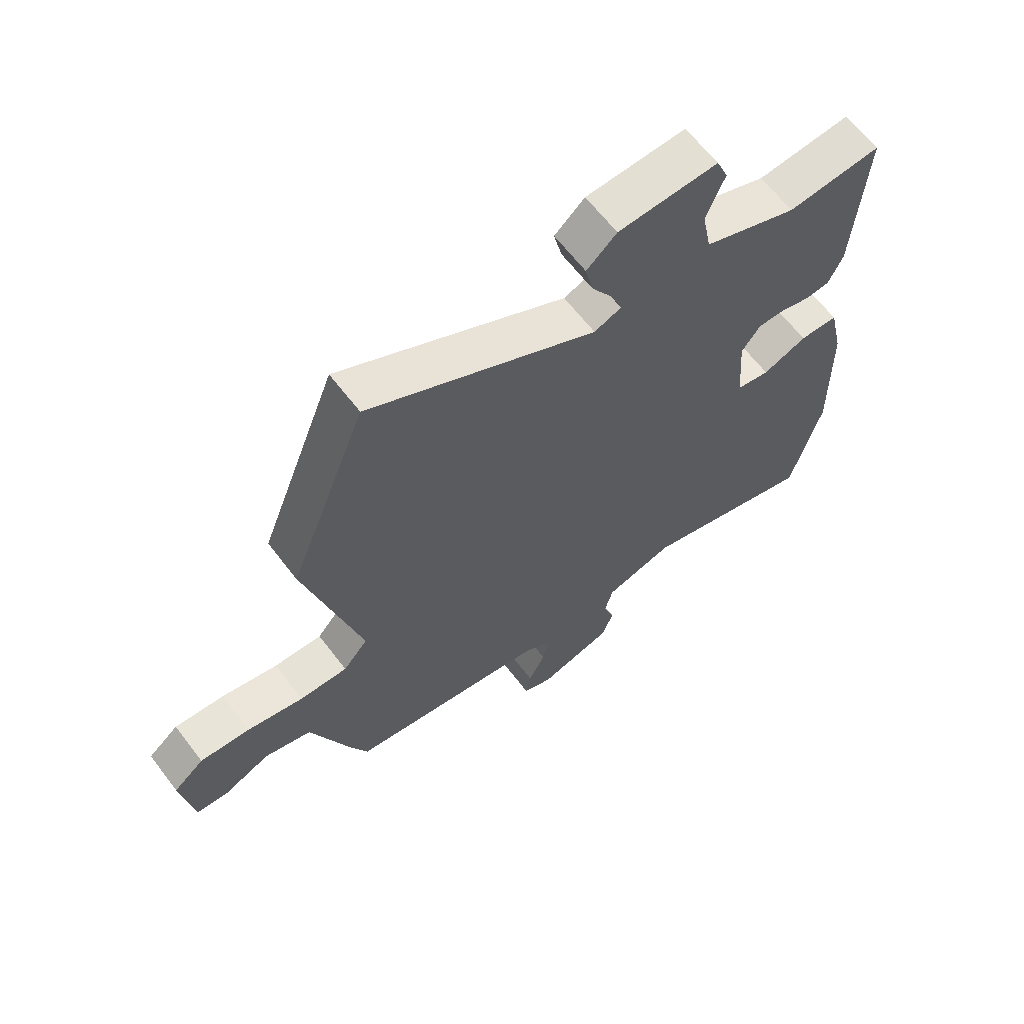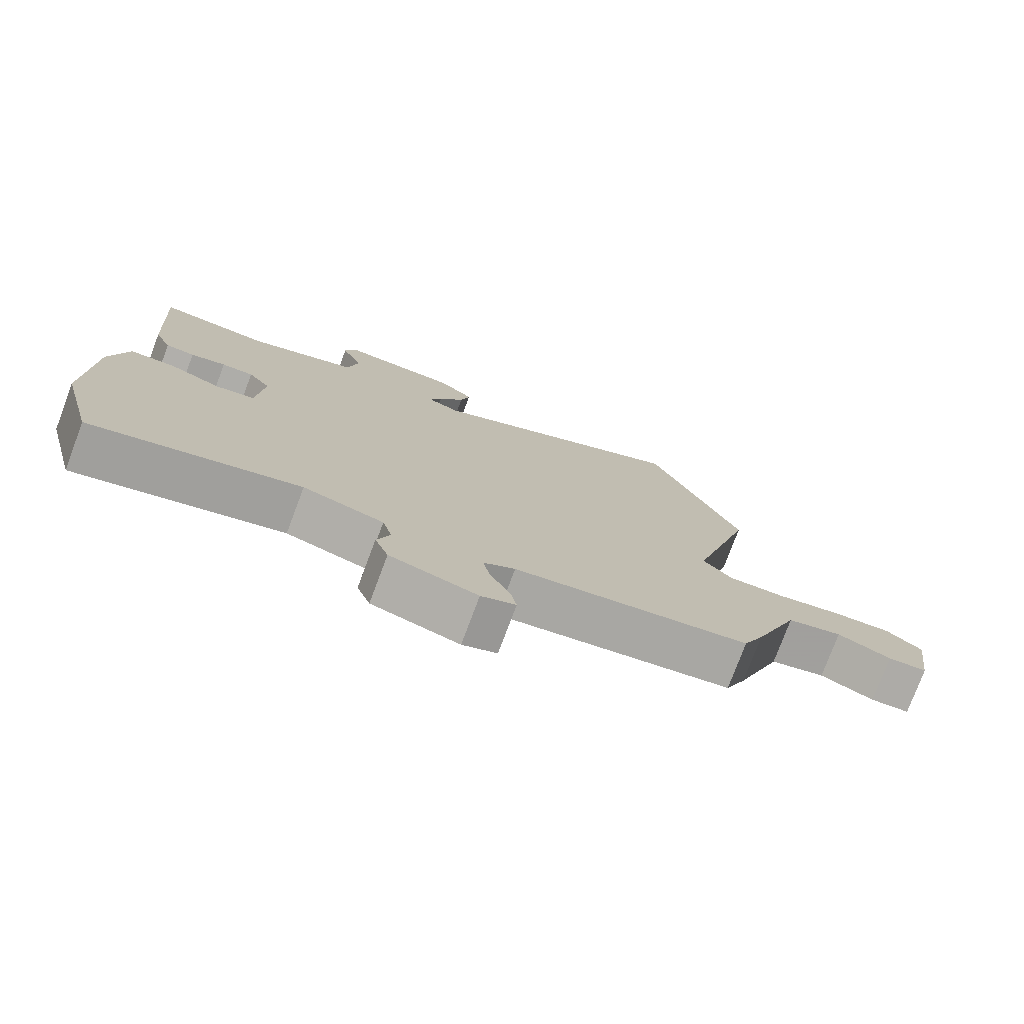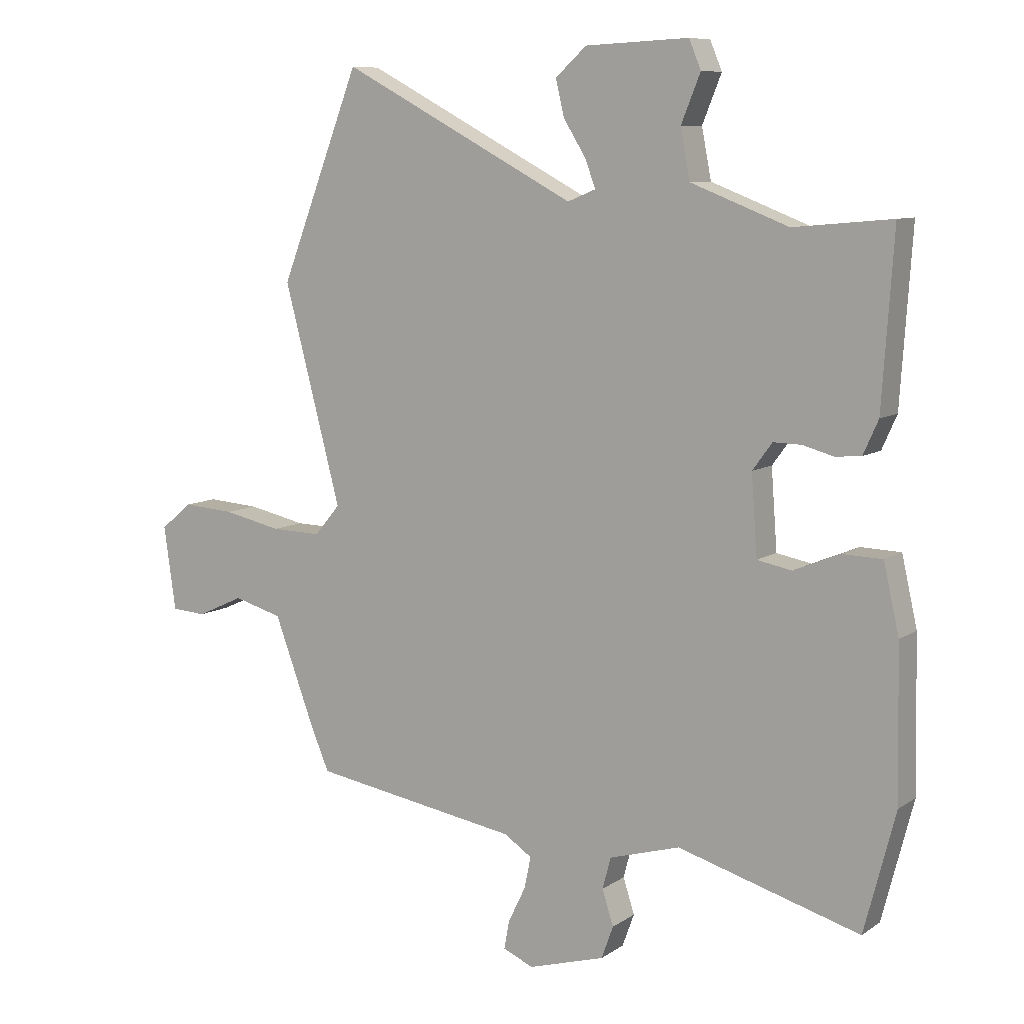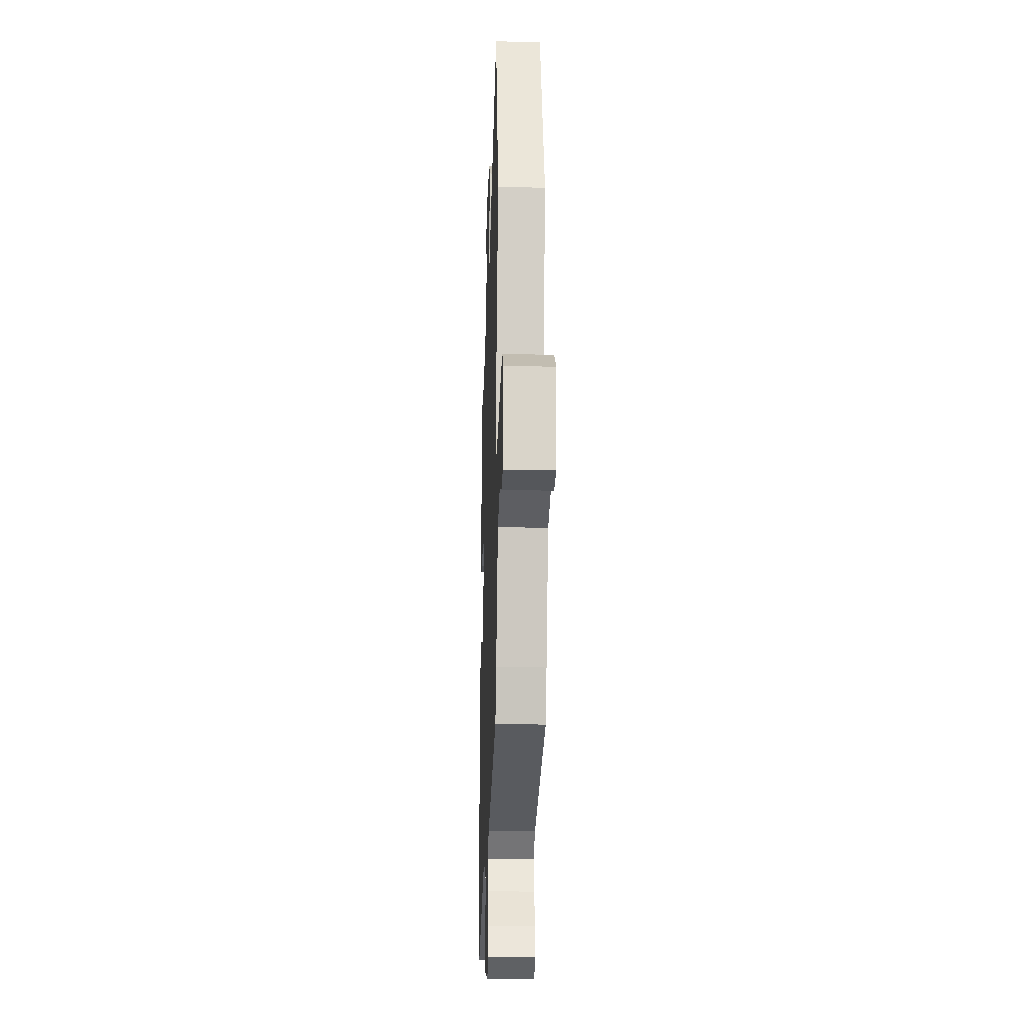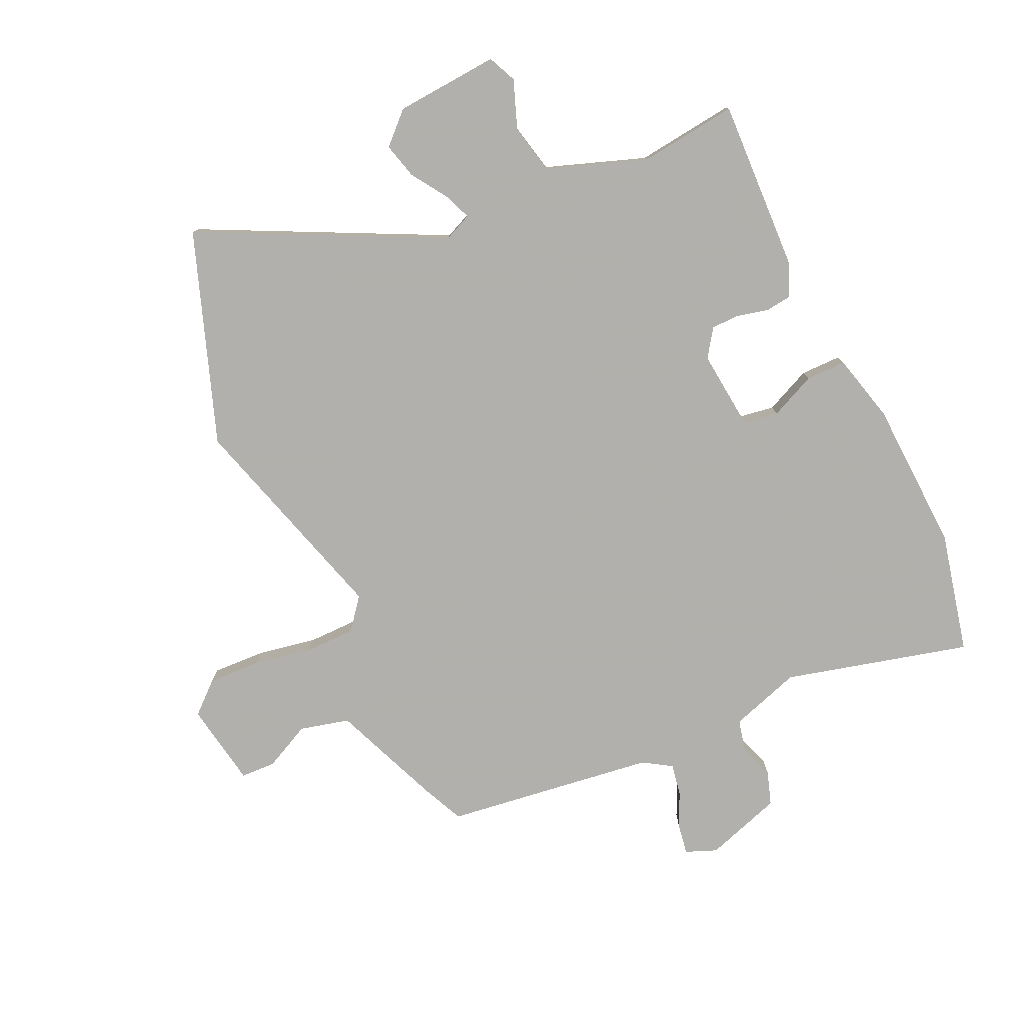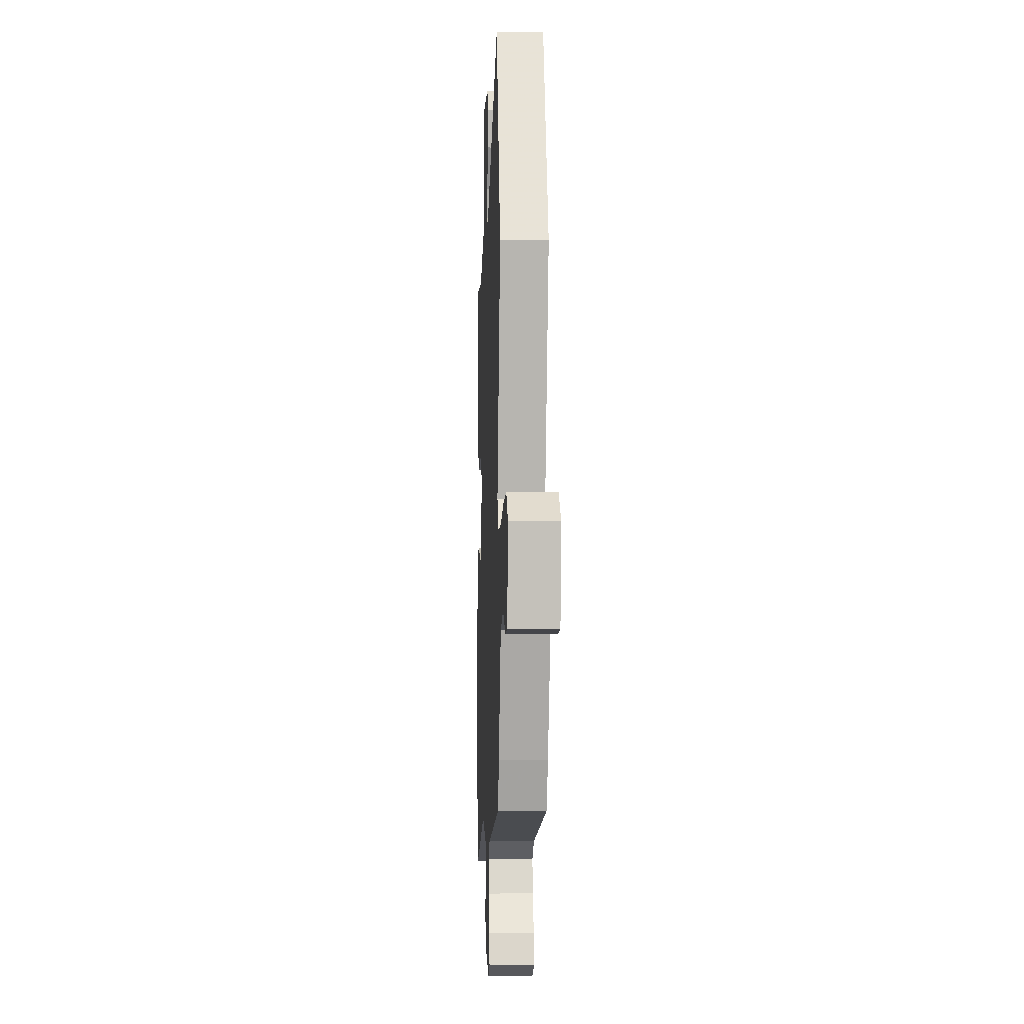
<metadata>
{"format":"obj","ext":"obj","renderer":"f3d","projection":"perspective","resolution":1024,"background":"white","views":[{"elev":64.2,"azim":-37.4,"up":"+Z"},{"elev":-77.4,"azim":159.4,"up":"+Z"},{"elev":8.8,"azim":30.9,"up":"+Z"},{"elev":-22.8,"azim":-92.0,"up":"+Z"},{"elev":-78.6,"azim":26.4,"up":"+Y"},{"elev":-5.4,"azim":-92.5,"up":"+Z"}]}
</metadata>
<code>
v -0.49 0.07 -0.469
v -0.521 0.07 -0.396
v -0.589 0.07 -0.214
v -0.671 0.07 -0.191
v -0.75 0.07 -0.227
v -0.808 0.07 -0.223
v -0.828 0.07 -0.082
v -0.775 0.07 -0.038
v -0.688 0.07 -0.044
v -0.59 0.07 -0.065
v -0.506 0.07 -0.067
v -0.463 0.07 -0.016
v -0.559 0.07 0.348
v -0.424 0.07 0.695
v -0.029 0.07 0.487
v 0.018 0.07 0.506
v 0.001 0.07 0.552
v -0.037 0.07 0.613
v -0.051 0.07 0.673
v 0.001 0.07 0.72
v 0.174 0.07 0.728
v 0.194 0.07 0.68
v 0.162 0.07 0.601
v 0.178 0.07 0.518
v 0.341 0.07 0.455
v 0.505 0.07 0.47
v 0.486 0.07 0.185
v 0.461 0.07 0.129
v 0.418 0.07 0.125
v 0.366 0.07 0.139
v 0.319 0.07 0.14
v 0.286 0.07 0.095
v 0.296 0.07 -0.038
v 0.354 0.07 -0.049
v 0.431 0.07 -0.017
v 0.498 0.07 -0.019
v 0.524 0.07 -0.134
v 0.529 0.07 -0.387
v 0.477 0.07 -0.588
v 0.171 0.07 -0.5
v 0.052 0.07 -0.535
v 0.038 0.07 -0.588
v 0.057 0.07 -0.647
v 0.037 0.07 -0.702
v -0.092 0.07 -0.74
v -0.143 0.07 -0.718
v -0.134 0.07 -0.67
v -0.105 0.07 -0.61
v -0.094 0.07 -0.557
v -0.141 0.07 -0.526
v -0.49 0 -0.469
v -0.521 0 -0.396
v -0.589 0 -0.214
v -0.671 0 -0.191
v -0.75 0 -0.227
v -0.808 0 -0.223
v -0.828 0 -0.082
v -0.775 0 -0.038
v -0.688 0 -0.044
v -0.59 0 -0.065
v -0.506 0 -0.067
v -0.463 0 -0.016
v -0.559 0 0.348
v -0.424 0 0.695
v -0.029 0 0.487
v 0.018 0 0.506
v 0.001 0 0.552
v -0.037 0 0.613
v -0.051 0 0.673
v 0.001 0 0.72
v 0.174 0 0.728
v 0.194 0 0.68
v 0.162 0 0.601
v 0.178 0 0.518
v 0.341 0 0.455
v 0.505 0 0.47
v 0.486 0 0.185
v 0.461 0 0.129
v 0.418 0 0.125
v 0.366 0 0.139
v 0.319 0 0.14
v 0.286 0 0.095
v 0.296 0 -0.038
v 0.354 0 -0.049
v 0.431 0 -0.017
v 0.498 0 -0.019
v 0.524 0 -0.134
v 0.529 0 -0.387
v 0.477 0 -0.588
v 0.171 0 -0.5
v 0.052 0 -0.535
v 0.038 0 -0.588
v 0.057 0 -0.647
v 0.037 0 -0.702
v -0.092 0 -0.74
v -0.143 0 -0.718
v -0.134 0 -0.67
v -0.105 0 -0.61
v -0.094 0 -0.557
v -0.141 0 -0.526
f 46 47 48
f 45 46 48
f 44 45 48
f 43 44 48
f 42 43 48
f 41 42 48 49
f 40 41 49 50
f 38 39 40
f 37 38 40
f 36 37 40
f 35 36 40
f 34 35 40
f 1 2 3
f 50 1 3
f 40 50 3
f 34 40 3
f 33 34 3
f 28 29 30
f 27 28 30
f 26 27 30
f 25 26 30
f 24 25 30 31
f 21 22 23
f 20 21 23
f 19 20 23
f 18 19 23
f 17 18 23
f 16 17 23 24
f 24 31 32
f 16 24 32
f 15 16 32
f 15 32 33
f 14 15 33
f 13 14 33
f 12 13 33
f 8 9 10
f 7 8 10
f 6 7 10
f 5 6 10
f 4 5 10
f 3 4 10 11
f 3 11 12 33
f 98 97 96
f 98 96 95
f 98 95 94
f 98 94 93
f 98 93 92
f 99 98 92 91
f 100 99 91 90
f 90 89 88
f 90 88 87
f 90 87 86
f 90 86 85
f 90 85 84
f 53 52 51
f 53 51 100
f 53 100 90
f 53 90 84
f 53 84 83
f 80 79 78
f 80 78 77
f 80 77 76
f 80 76 75
f 81 80 75 74
f 73 72 71
f 73 71 70
f 73 70 69
f 73 69 68
f 73 68 67
f 74 73 67 66
f 82 81 74
f 82 74 66
f 82 66 65
f 83 82 65
f 83 65 64
f 83 64 63
f 83 63 62
f 60 59 58
f 60 58 57
f 60 57 56
f 60 56 55
f 60 55 54
f 61 60 54 53
f 83 62 61 53
f 1 51 52 2
f 2 52 53 3
f 3 53 54 4
f 4 54 55 5
f 5 55 56 6
f 6 56 57 7
f 7 57 58 8
f 8 58 59 9
f 9 59 60 10
f 10 60 61 11
f 11 61 62 12
f 12 62 63 13
f 13 63 64 14
f 14 64 65 15
f 15 65 66 16
f 16 66 67 17
f 17 67 68 18
f 18 68 69 19
f 19 69 70 20
f 20 70 71 21
f 21 71 72 22
f 22 72 73 23
f 23 73 74 24
f 24 74 75 25
f 25 75 76 26
f 26 76 77 27
f 27 77 78 28
f 28 78 79 29
f 29 79 80 30
f 30 80 81 31
f 31 81 82 32
f 32 82 83 33
f 33 83 84 34
f 34 84 85 35
f 35 85 86 36
f 36 86 87 37
f 37 87 88 38
f 38 88 89 39
f 39 89 90 40
f 40 90 91 41
f 41 91 92 42
f 42 92 93 43
f 43 93 94 44
f 44 94 95 45
f 45 95 96 46
f 46 96 97 47
f 47 97 98 48
f 48 98 99 49
f 49 99 100 50
f 50 100 51 1

</code>
